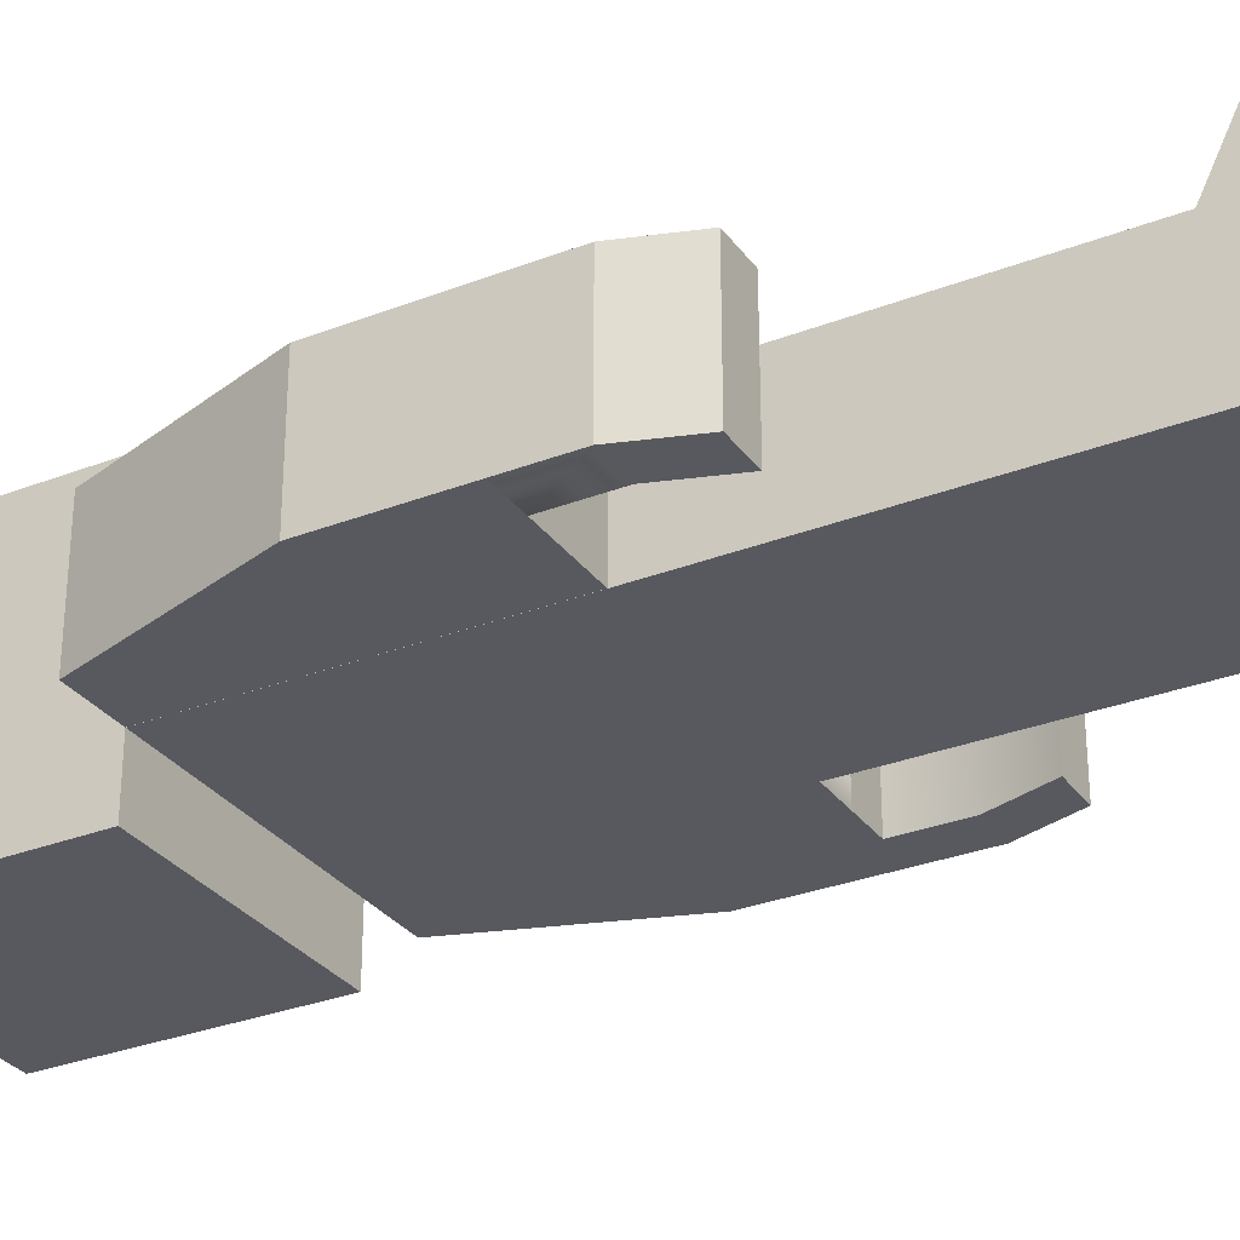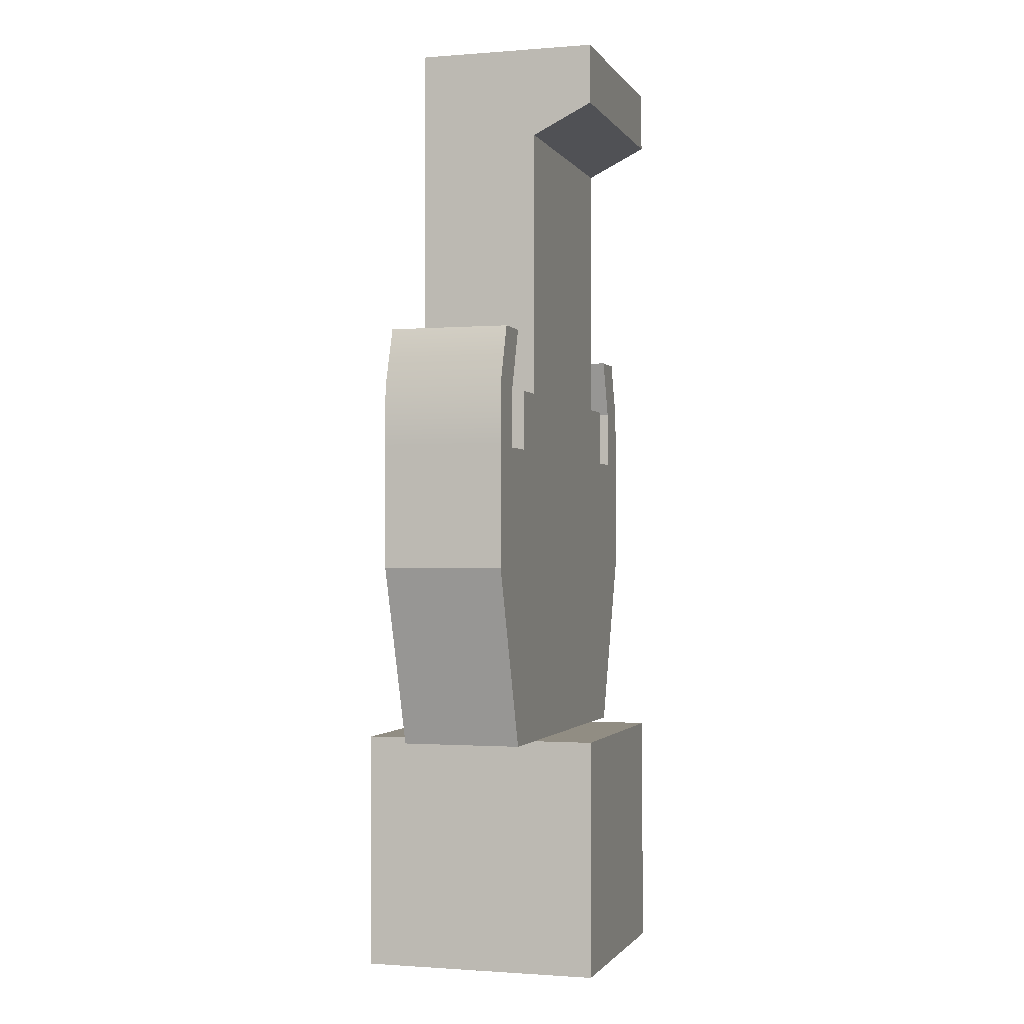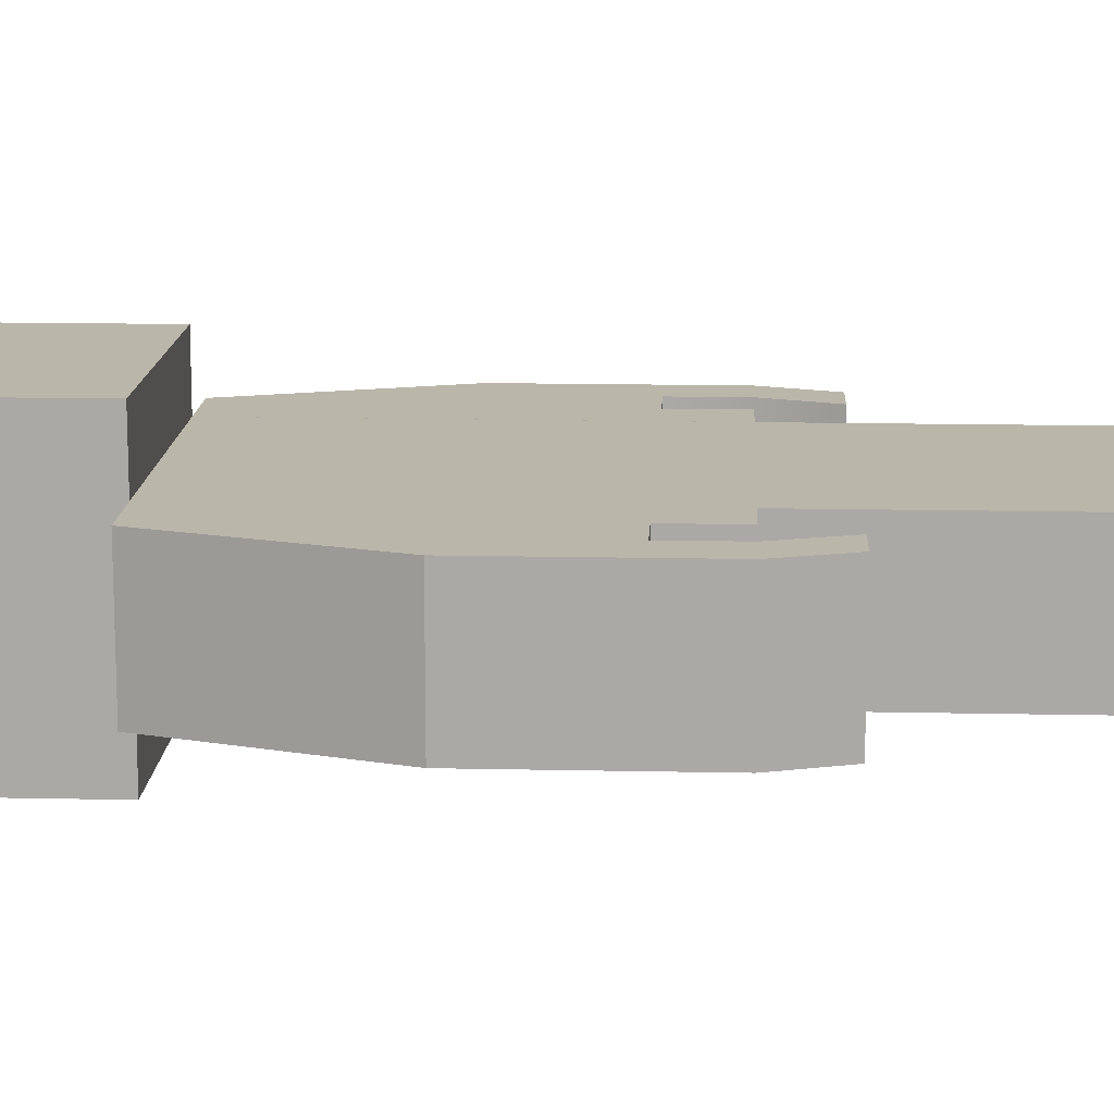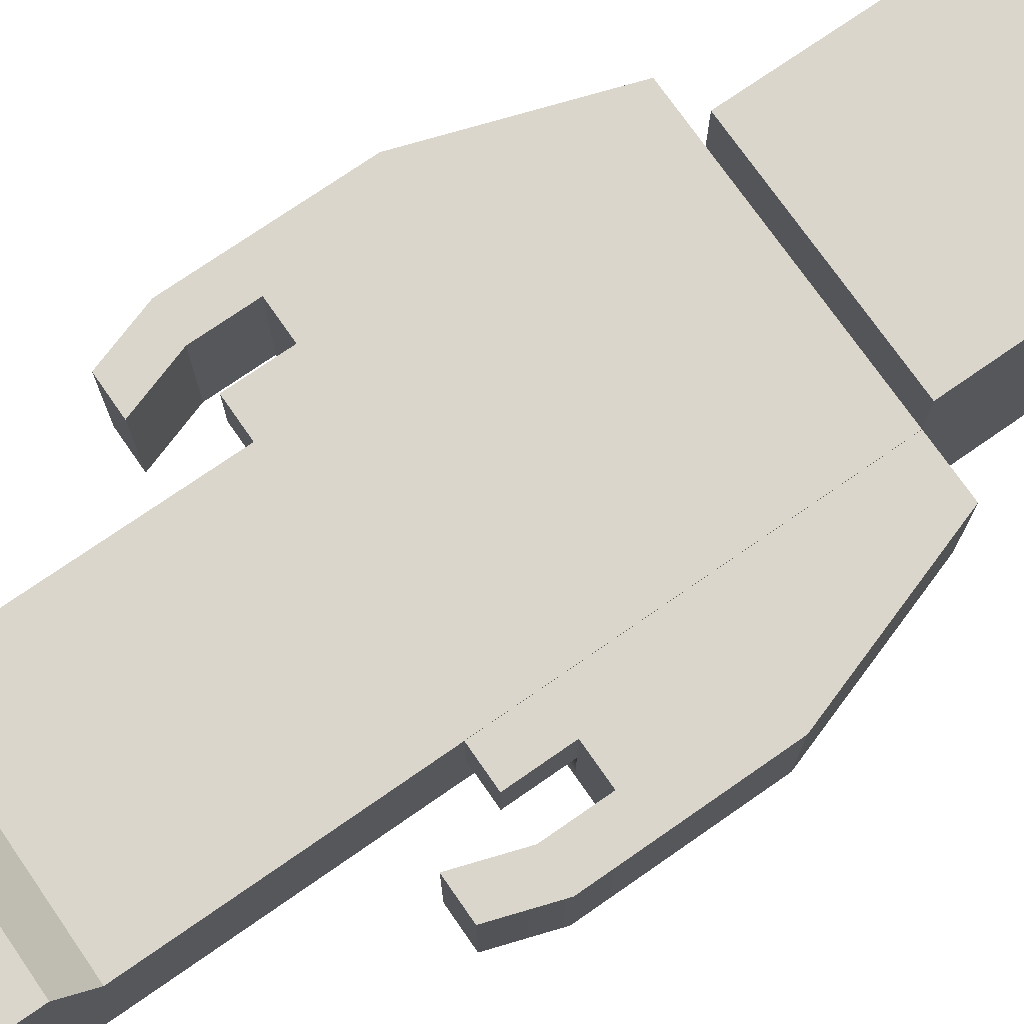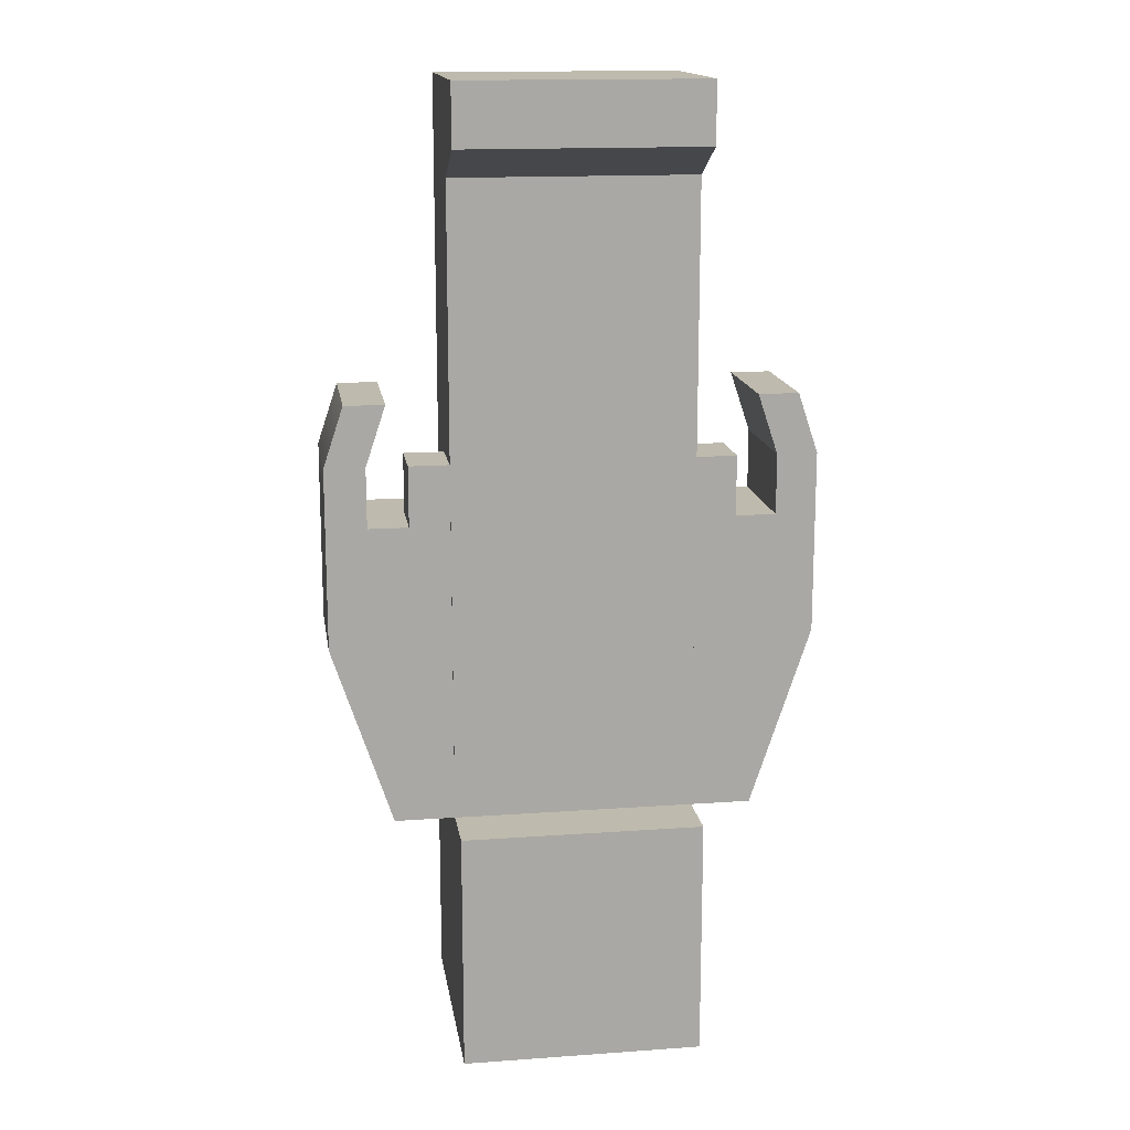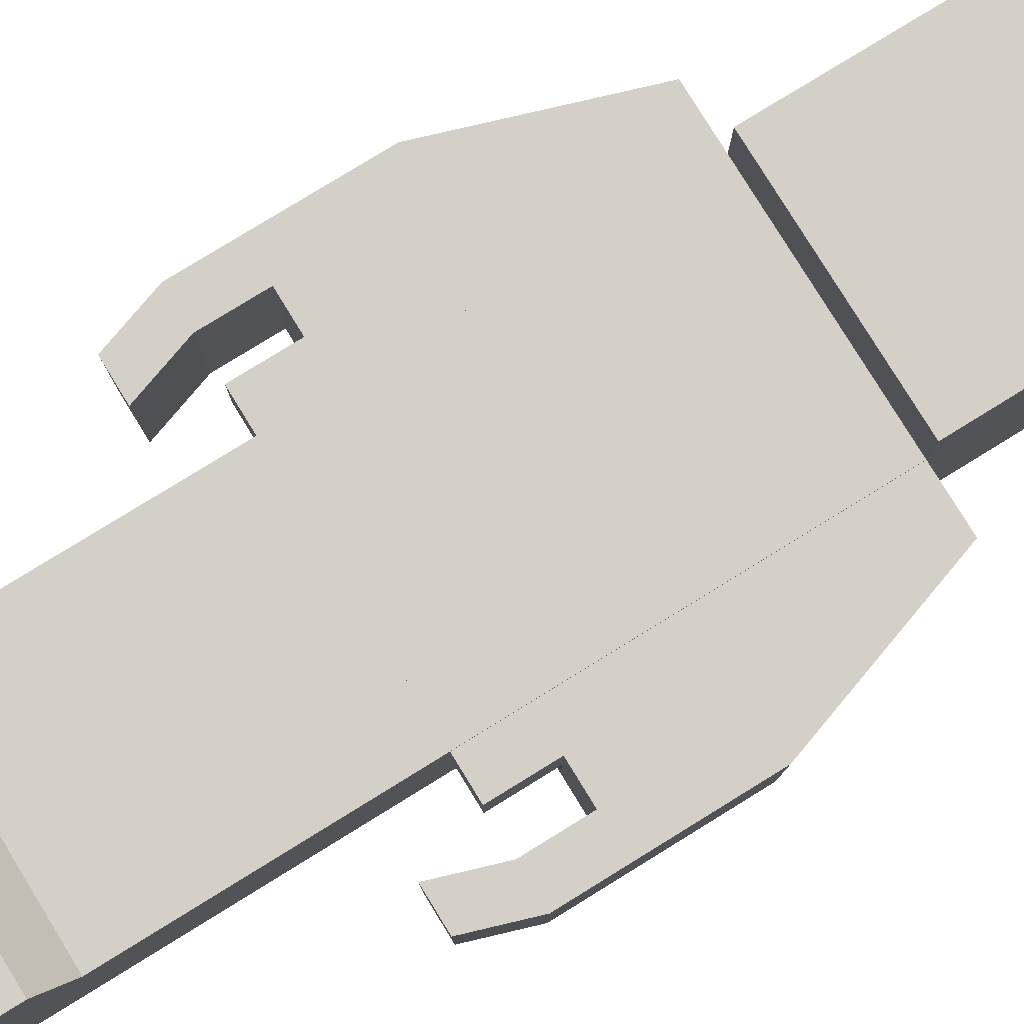
<metadata>
{"format":"obj","ext":"obj","renderer":"f3d","projection":"perspective","resolution":1024,"background":"white","views":[{"elev":-30.4,"azim":-60.7,"up":"+Y"},{"elev":-1.2,"azim":106.6,"up":"+Z"},{"elev":14.0,"azim":-87.2,"up":"+Y"},{"elev":74.1,"azim":55.2,"up":"+Y"},{"elev":15.4,"azim":171.4,"up":"+Z"},{"elev":79.9,"azim":58.4,"up":"+Y"}]}
</metadata>
<code>
o Zombie1_zombie1
v 20 10 -90
v 40 10 -90
v 20 10 -120
v 30 10 -120
v 20 -10 -120
v 30 -10 -120
v 20 -10 -90
v 40 -10 -90
v 20 10 -70
v 40 10 -70
v 20 -10 -70
v 40 -10 -70
v 26.67 10 -70
v 33.33 10 -70
v 33.33 -10 -70
v 20 -5e-06 -70
v 26.67 -5e-06 -70
v 30 10 -50
v 30 -10 -50
v 36.67 -10 -50
v 36.67 10 -50
v 20 -4e-06 -60
v 26.67 -4e-06 -60
v 26.67 10 -60
v 20 10 -60
v 33.33 10 -60
v 33.33 -10 -60
v 40 -10 -60
v 40 10 -60
v 26.67 -10 -70
v -20 20 -120
v 20 20 -120
v -20 20 -160
v 20 20 -160
v -20 -20 -160
v 20 -20 -160
v -20 -20 -120
v 20 -20 -120
v -20.02 10 -60
v 19.98 10 -60
v -20.02 10 -120
v 19.98 10 -120
v -19.98 -10 -120
v 20.02 -10 -120
v -19.98 -10 -60
v 20.02 -10 -60
v -40 10 -90
v -20 10 -90
v -30 10 -120
v -20 10 -120
v -30 -10 -120
v -20 -10 -120
v -40 -10 -90
v -20 -10 -90
v -40 10 -70
v -20 10 -70
v -40 -10 -70
v -20 -10 -70
v -33.33 10 -70
v -26.67 10 -70
v -33.33 -10 -70
v -40 -10 -60
v -33.33 -10 -60
v -33.33 10 -60
v -40 10 -60
v -36.67 -10 -50
v -30 -10 -50
v -30 10 -50
v -36.67 10 -50
v -26.67 -5e-06 -70
v -20 -5e-06 -70
v -26.67 10 -60
v -20 10 -60
v -26.67 -5e-06 -60
v -20 -4e-06 -60
v -26.67 -10 -70
v -20 10 -30
v 3e-06 10 -30
v -20 10 -60
v -1e-06 10 -60
v -20 -10 -60
v 0 -10 -60
v -20 -10 -30
v 4e-06 -10 -30
v -20 10 0
v 8e-06 10 -4e-06
v -20 -10 1e-06
v 9e-06 -10 -2e-06
v -20 10 -15
v 5e-06 10 -15
v -20 20 -2e-06
v 8e-06 20 -6e-06
v 6e-06 20 -10
v -20 20 -10
v -20 -10 -15
v 6e-06 -10 -15
v -2e-06 10 -30
v 20 10 -30
v -1e-06 10 -60
v 20 10 -60
v -1e-06 -10 -60
v 20 -10 -60
v -2e-06 -10 -30
v 20 -10 -30
v -4e-06 10 2e-06
v 20 10 3e-06
v -3e-06 -10 4e-06
v 20 -10 6e-06
v -2e-06 10 -15
v 20 10 -15
v -4e-06 20 1e-06
v 20 20 3e-06
v 20 20 -10
v -3e-06 20 -10
v -2e-06 -10 -15
v 20 -10 -15
f 1 4 3
f 3 6 5
f 6 7 5
f 8 4 2
f 1 5 7
f 14 2 1
f 8 15 11
f 19 21 18
f 12 2 10
f 16 1 7
f 30 14 13
f 23 25 22
f 14 27 26
f 15 28 27
f 10 28 12
f 14 29 10
f 17 22 16
f 13 23 17
f 9 24 13
f 16 25 9
f 26 21 29
f 29 20 28
f 27 20 19
f 26 19 18
f 11 17 16
f 1 2 4
f 3 4 6
f 6 8 7
f 8 6 4
f 1 3 5
f 1 9 13
f 14 10 2
f 1 13 14
f 11 7 8
f 8 12 15
f 15 30 11
f 19 20 21
f 12 8 2
f 7 11 16
f 16 9 1
f 13 17 30
f 30 15 14
f 23 24 25
f 14 15 27
f 15 12 28
f 10 29 28
f 14 26 29
f 17 23 22
f 13 24 23
f 9 25 24
f 16 22 25
f 26 18 21
f 29 21 20
f 27 28 20
f 26 27 19
f 11 30 17
f 31 34 33
f 34 35 33
f 36 37 35
f 38 31 37
f 38 34 32
f 31 35 37
f 31 32 34
f 34 36 35
f 36 38 37
f 38 32 31
f 38 36 34
f 31 33 35
f 39 42 41
f 42 43 41
f 44 45 43
f 45 40 39
f 46 42 40
f 39 43 45
f 39 40 42
f 42 44 43
f 44 46 45
f 45 46 40
f 46 44 42
f 39 41 43
f 48 49 47
f 50 51 49
f 51 54 53
f 54 50 48
f 47 51 53
f 60 48 47
f 54 76 57
f 71 54 48
f 55 53 57
f 67 69 66
f 61 62 57
f 59 63 61
f 55 64 59
f 57 65 55
f 63 66 62
f 64 67 63
f 64 69 68
f 62 69 65
f 72 75 73
f 76 71 70
f 60 73 56
f 70 72 60
f 70 75 74
f 56 75 71
f 76 70 59
f 48 50 49
f 50 52 51
f 51 52 54
f 54 52 50
f 47 49 51
f 47 55 59
f 60 56 48
f 47 59 60
f 57 53 54
f 54 58 76
f 76 61 57
f 48 56 71
f 71 58 54
f 55 47 53
f 67 68 69
f 61 63 62
f 59 64 63
f 55 65 64
f 57 62 65
f 63 67 66
f 64 68 67
f 64 65 69
f 62 66 69
f 72 74 75
f 76 58 71
f 60 72 73
f 70 74 72
f 70 71 75
f 56 73 75
f 59 61 76
f 70 60 59
f 78 79 77
f 80 81 79
f 82 83 81
f 84 80 78
f 77 81 83
f 89 78 77
f 96 87 95
f 88 85 87
f 88 90 86
f 85 95 87
f 92 94 91
f 86 91 85
f 86 93 92
f 89 93 90
f 85 94 89
f 89 83 95
f 84 95 83
f 96 78 90
f 78 80 79
f 80 82 81
f 82 84 83
f 84 82 80
f 77 79 81
f 89 90 78
f 96 88 87
f 88 86 85
f 88 96 90
f 85 89 95
f 92 93 94
f 86 92 91
f 86 90 93
f 89 94 93
f 85 91 94
f 89 77 83
f 84 96 95
f 96 84 78
f 97 100 99
f 100 101 99
f 102 103 101
f 104 100 98
f 97 101 103
f 109 98 97
f 104 115 103
f 108 105 107
f 116 98 110
f 109 103 115
f 111 113 114
f 106 111 105
f 106 113 112
f 109 113 110
f 105 114 109
f 108 110 106
f 115 108 107
f 105 115 107
f 97 98 100
f 100 102 101
f 102 104 103
f 104 102 100
f 97 99 101
f 109 110 98
f 104 116 115
f 108 106 105
f 116 104 98
f 109 97 103
f 111 112 113
f 106 112 111
f 106 110 113
f 109 114 113
f 105 111 114
f 108 116 110
f 115 116 108
f 105 109 115

</code>
